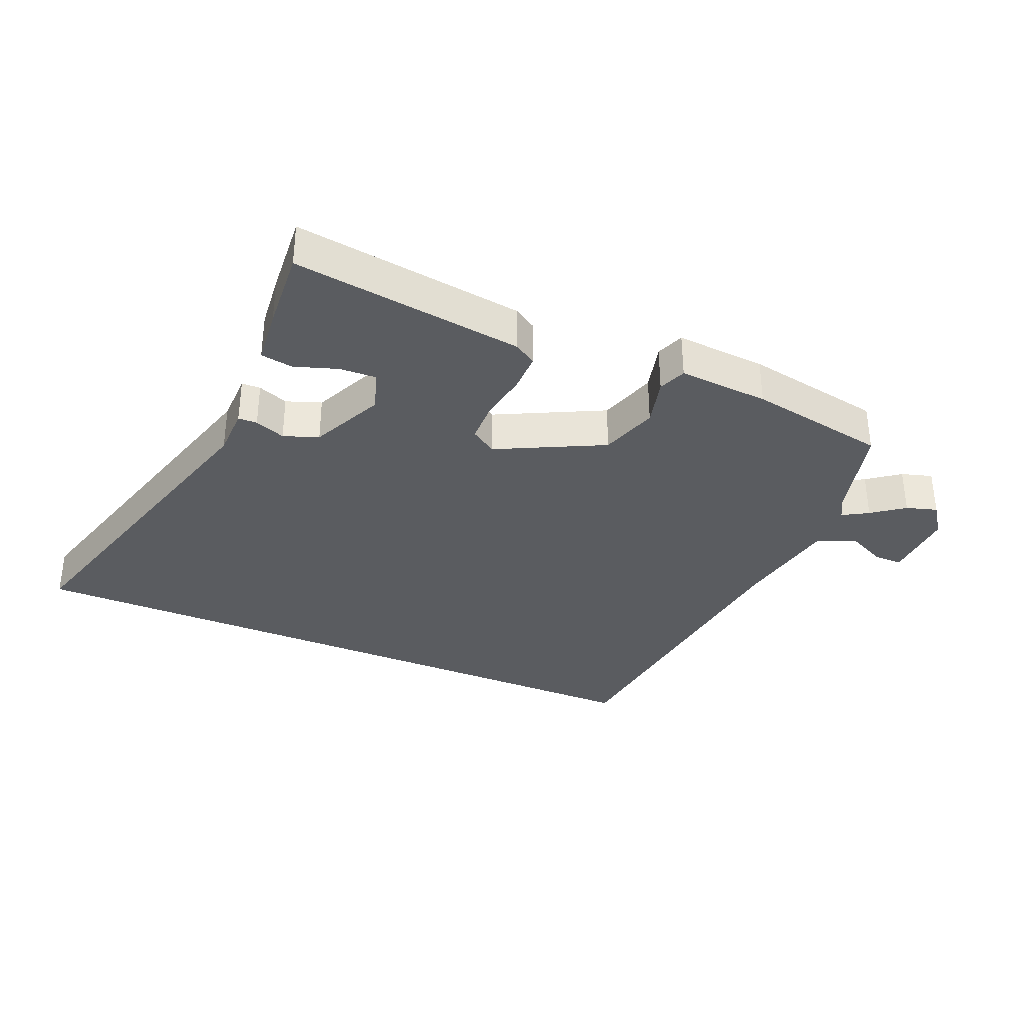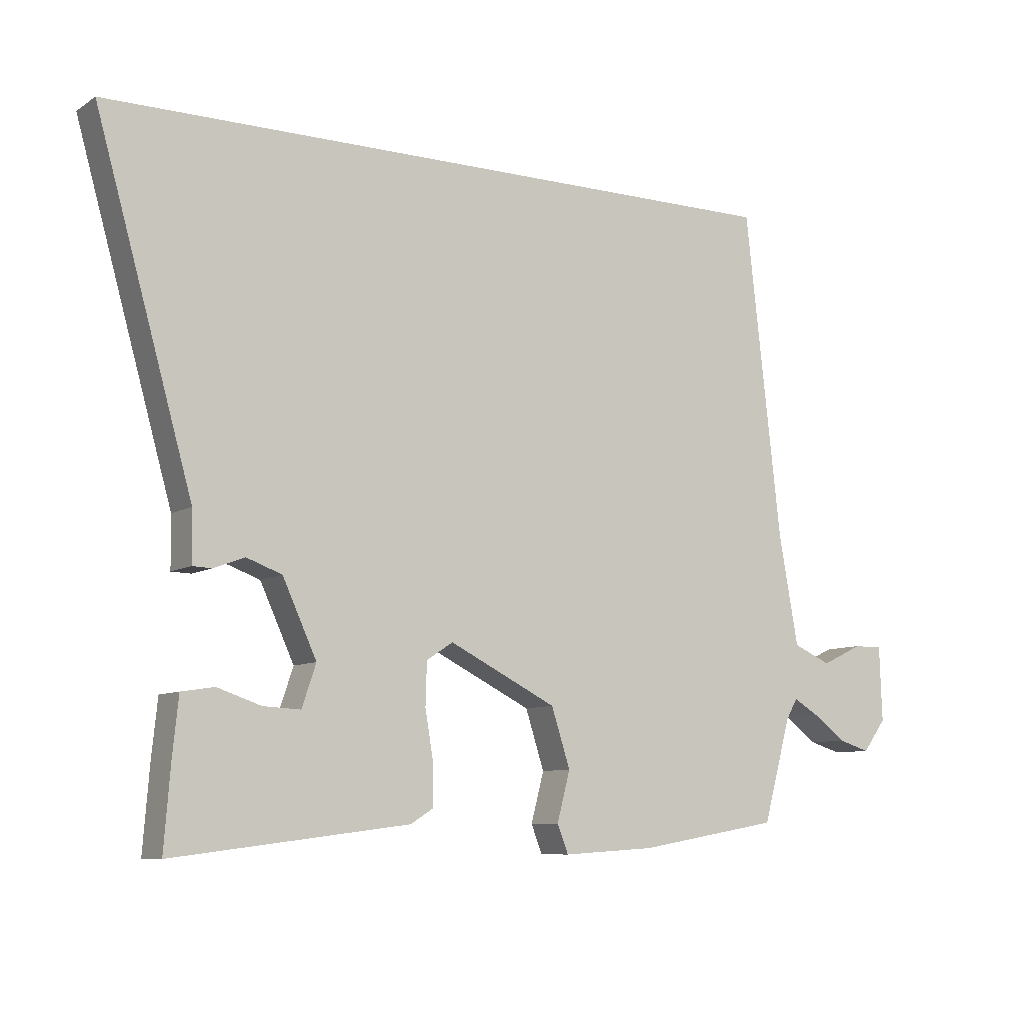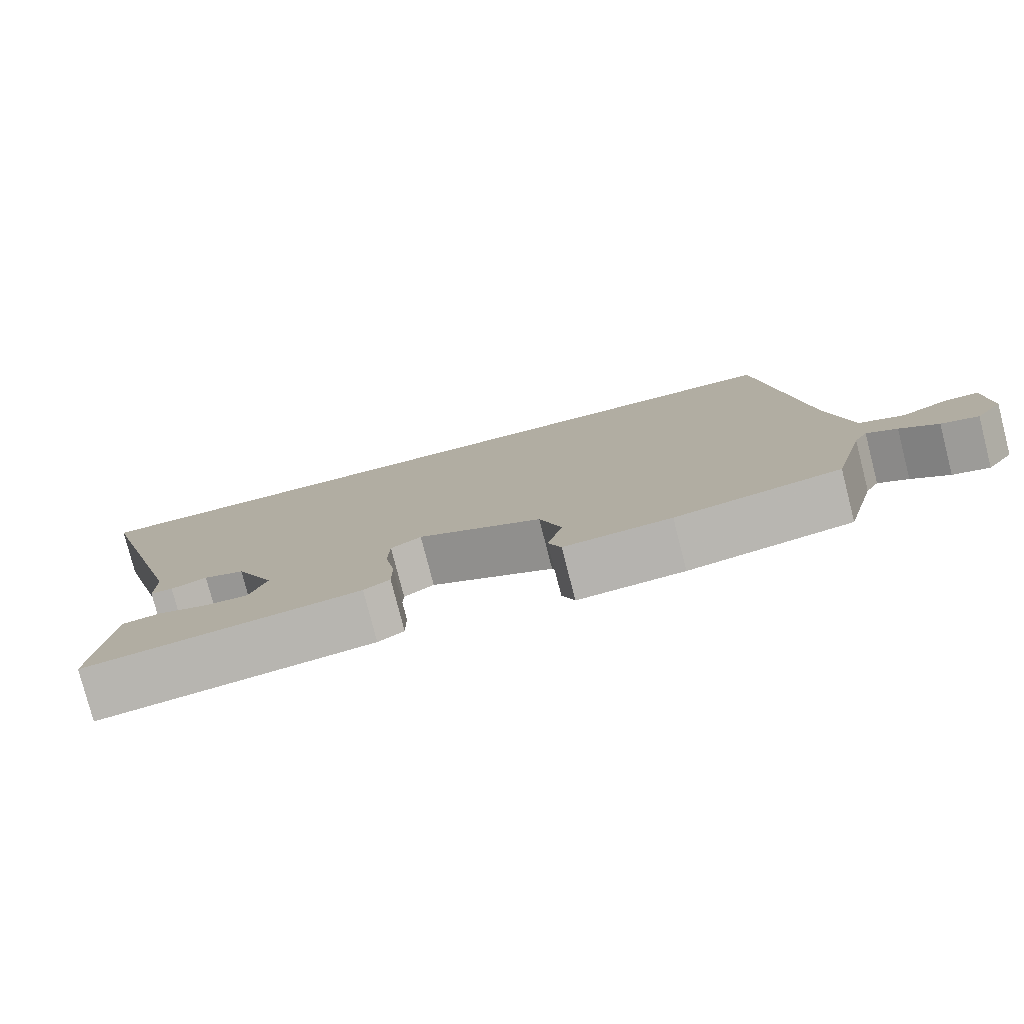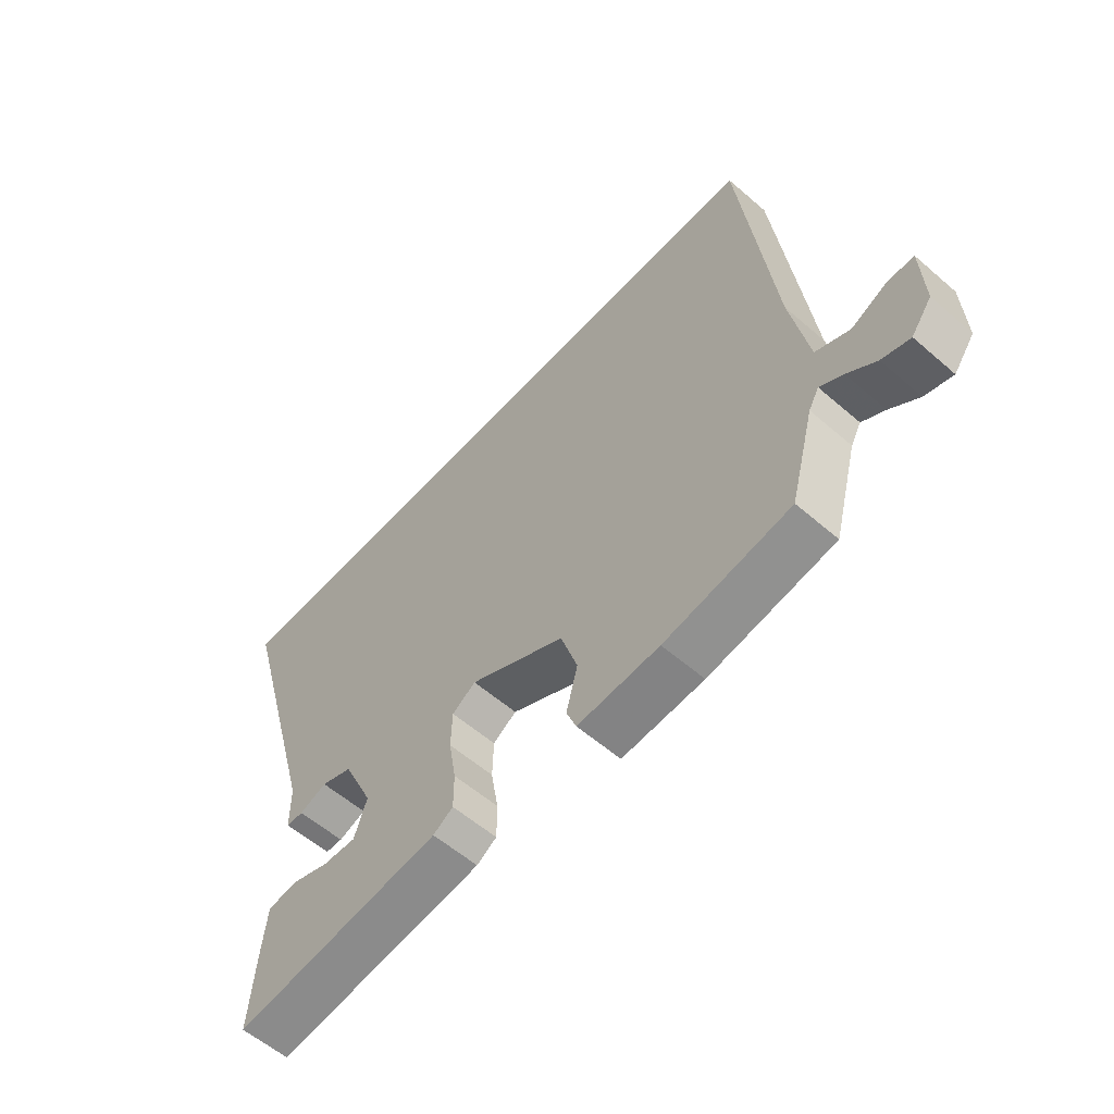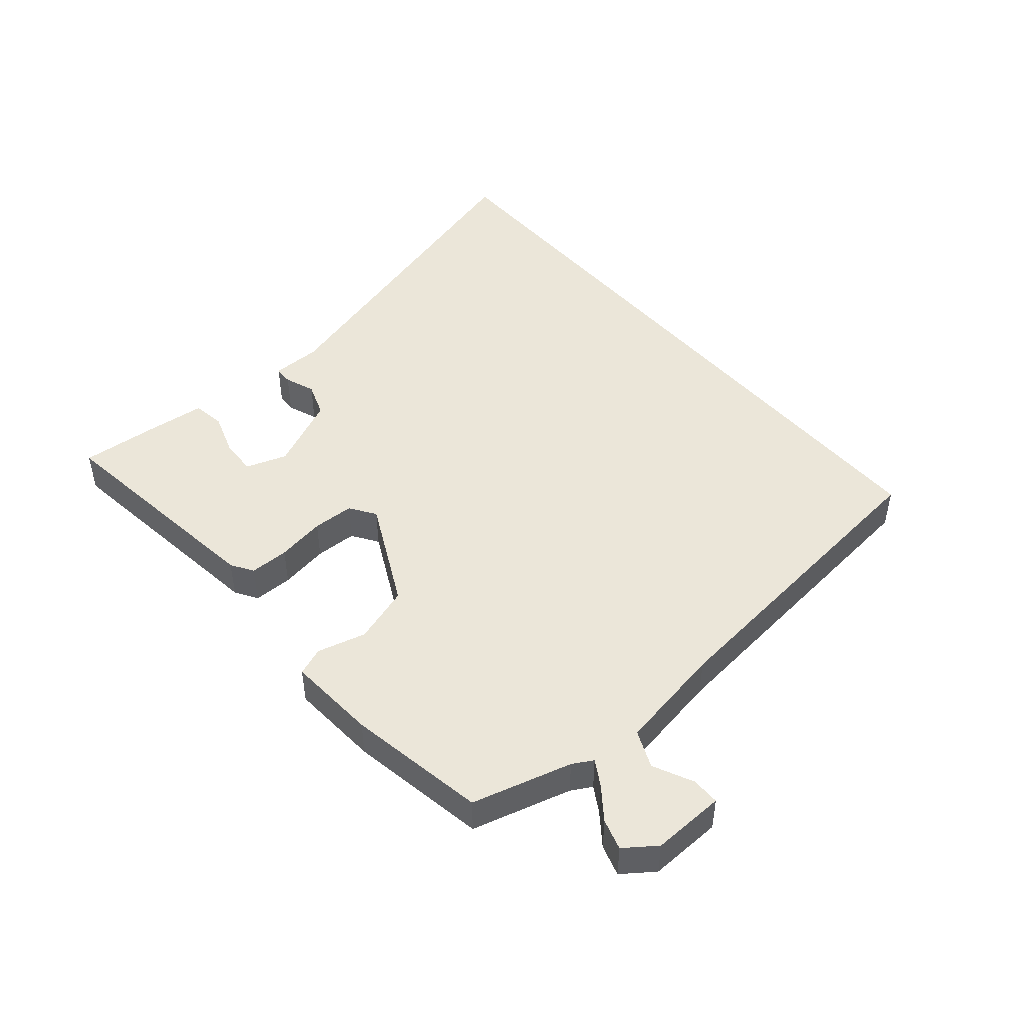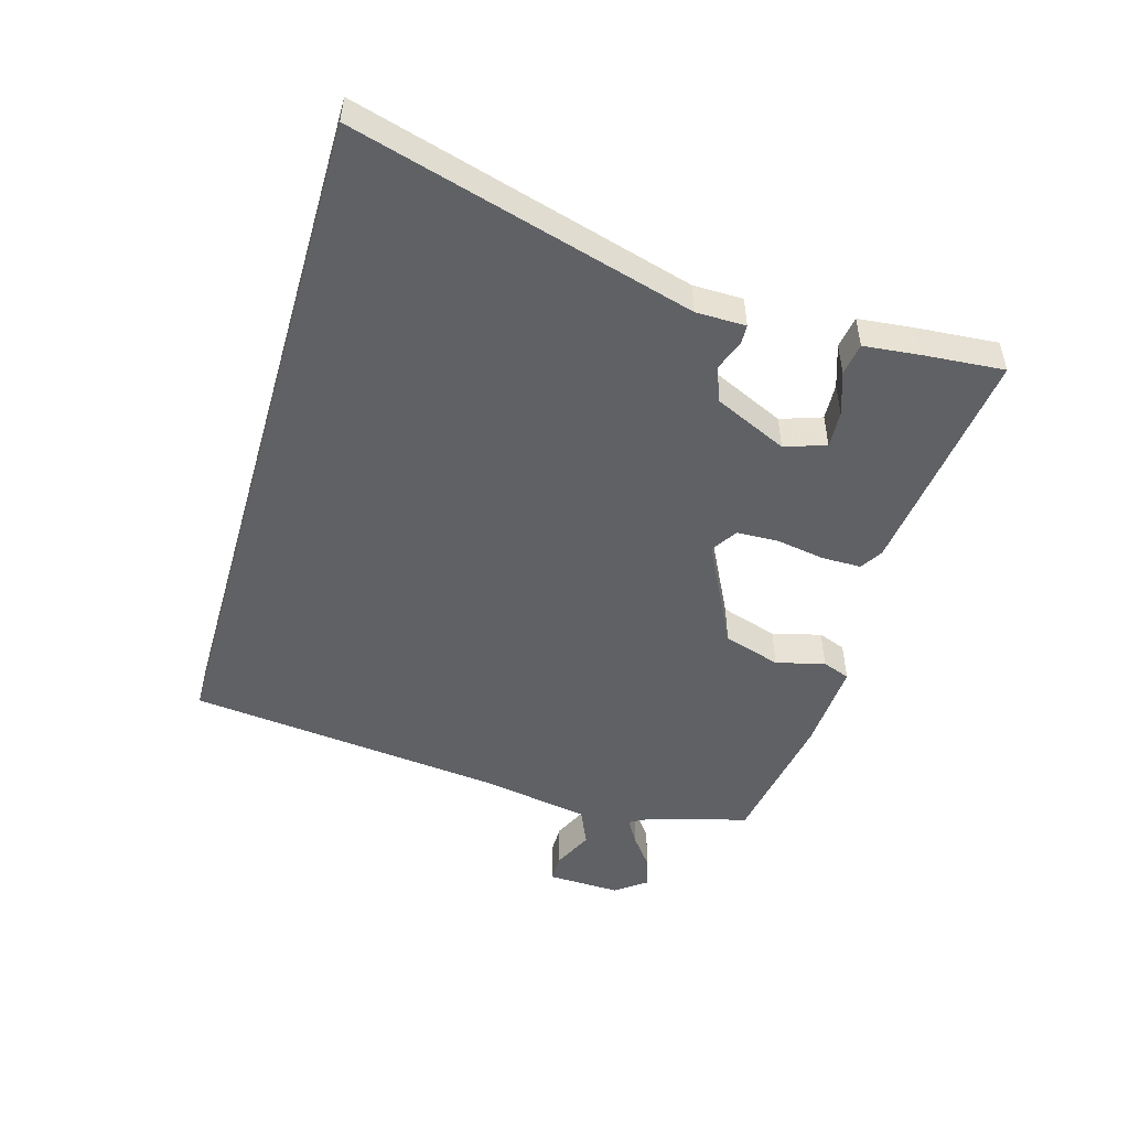
<metadata>
{"format":"obj","ext":"obj","renderer":"f3d","projection":"perspective","resolution":1024,"background":"white","views":[{"elev":-34.3,"azim":156.8,"up":"+Y"},{"elev":-8.5,"azim":148.2,"up":"+Z"},{"elev":-79.0,"azim":-165.6,"up":"+Z"},{"elev":-58.2,"azim":-131.8,"up":"+Z"},{"elev":47.0,"azim":-130.4,"up":"+Y"},{"elev":-50.1,"azim":73.9,"up":"+Y"}]}
</metadata>
<code>
v -0.475 0.07 0.5
v 0.611 0.07 0.5
v 0.46 0.07 -0.038
v 0.459 0.07 -0.117
v 0.429 0.07 -0.118
v 0.381 0.07 -0.1
v 0.326 0.07 -0.12
v 0.273 0.07 -0.236
v 0.295 0.07 -0.301
v 0.353 0.07 -0.298
v 0.421 0.07 -0.275
v 0.472 0.07 -0.283
v 0.481 0.07 -0.371
v 0.491 0.07 -0.499
v 0.125 0.07 -0.453
v 0.09 0.07 -0.431
v 0.09 0.07 -0.369
v 0.103 0.07 -0.292
v 0.101 0.07 -0.226
v 0.06 0.07 -0.199
v -0.107 0.07 -0.283
v -0.136 0.07 -0.374
v -0.116 0.07 -0.451
v -0.133 0.07 -0.495
v -0.276 0.07 -0.486
v -0.496 0.07 -0.448
v -0.539 0.07 -0.29
v -0.557 0.07 -0.258
v -0.597 0.07 -0.282
v -0.647 0.07 -0.32
v -0.696 0.07 -0.335
v -0.732 0.07 -0.286
v -0.728 0.07 -0.17
v -0.683 0.07 -0.17
v -0.62 0.07 -0.2
v -0.561 0.07 -0.174
v -0.531 0.07 -0.005
v -0.475 0 0.5
v 0.611 0 0.5
v 0.46 0 -0.038
v 0.459 0 -0.117
v 0.429 0 -0.118
v 0.381 0 -0.1
v 0.326 0 -0.12
v 0.273 0 -0.236
v 0.295 0 -0.301
v 0.353 0 -0.298
v 0.421 0 -0.275
v 0.472 0 -0.283
v 0.481 0 -0.371
v 0.491 0 -0.499
v 0.125 0 -0.453
v 0.09 0 -0.431
v 0.09 0 -0.369
v 0.103 0 -0.292
v 0.101 0 -0.226
v 0.06 0 -0.199
v -0.107 0 -0.283
v -0.136 0 -0.374
v -0.116 0 -0.451
v -0.133 0 -0.495
v -0.276 0 -0.486
v -0.496 0 -0.448
v -0.539 0 -0.29
v -0.557 0 -0.258
v -0.597 0 -0.282
v -0.647 0 -0.32
v -0.696 0 -0.335
v -0.732 0 -0.286
v -0.728 0 -0.17
v -0.683 0 -0.17
v -0.62 0 -0.2
v -0.561 0 -0.174
v -0.531 0 -0.005
f 32 33 34 35
f 32 35 36
f 29 30 31 32
f 28 29 32 36
f 27 28 36 37
f 22 23 24 25
f 21 22 25 26
f 20 21 26 27
f 15 16 17 18
f 15 18 19
f 14 15 19
f 10 11 12 13
f 9 10 13 14
f 3 4 5 6
f 3 6 7
f 2 3 7
f 1 2 7
f 20 27 37 1
f 9 14 19
f 8 9 19 20
f 1 7 8 20
f 72 71 70 69
f 73 72 69
f 69 68 67 66
f 73 69 66 65
f 74 73 65 64
f 62 61 60 59
f 63 62 59 58
f 64 63 58 57
f 55 54 53 52
f 56 55 52
f 56 52 51
f 50 49 48 47
f 51 50 47 46
f 43 42 41 40
f 44 43 40
f 44 40 39
f 44 39 38
f 38 74 64 57
f 56 51 46
f 57 56 46 45
f 57 45 44 38
f 1 38 39 2
f 2 39 40 3
f 3 40 41 4
f 4 41 42 5
f 5 42 43 6
f 6 43 44 7
f 7 44 45 8
f 8 45 46 9
f 9 46 47 10
f 10 47 48 11
f 11 48 49 12
f 12 49 50 13
f 13 50 51 14
f 14 51 52 15
f 15 52 53 16
f 16 53 54 17
f 17 54 55 18
f 18 55 56 19
f 19 56 57 20
f 20 57 58 21
f 21 58 59 22
f 22 59 60 23
f 23 60 61 24
f 24 61 62 25
f 25 62 63 26
f 26 63 64 27
f 27 64 65 28
f 28 65 66 29
f 29 66 67 30
f 30 67 68 31
f 31 68 69 32
f 32 69 70 33
f 33 70 71 34
f 34 71 72 35
f 35 72 73 36
f 36 73 74 37
f 37 74 38 1

</code>
